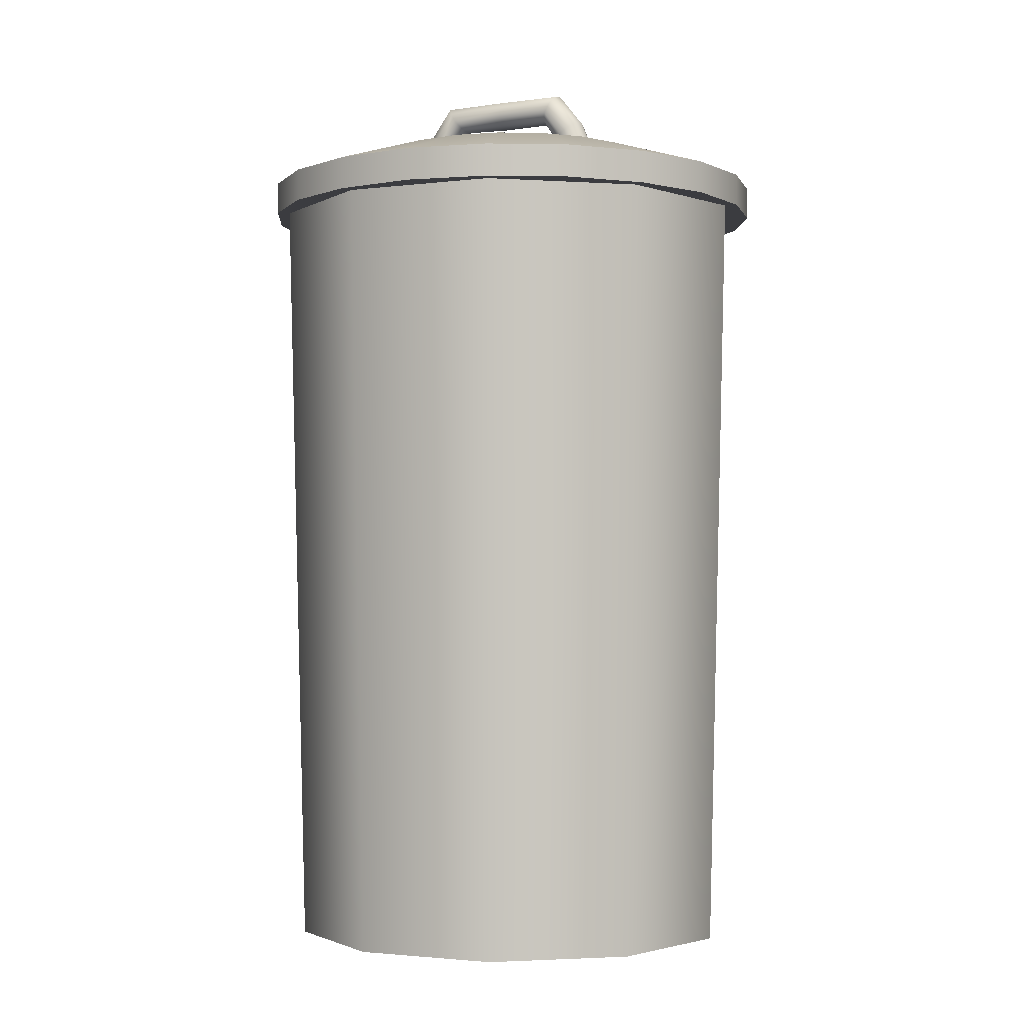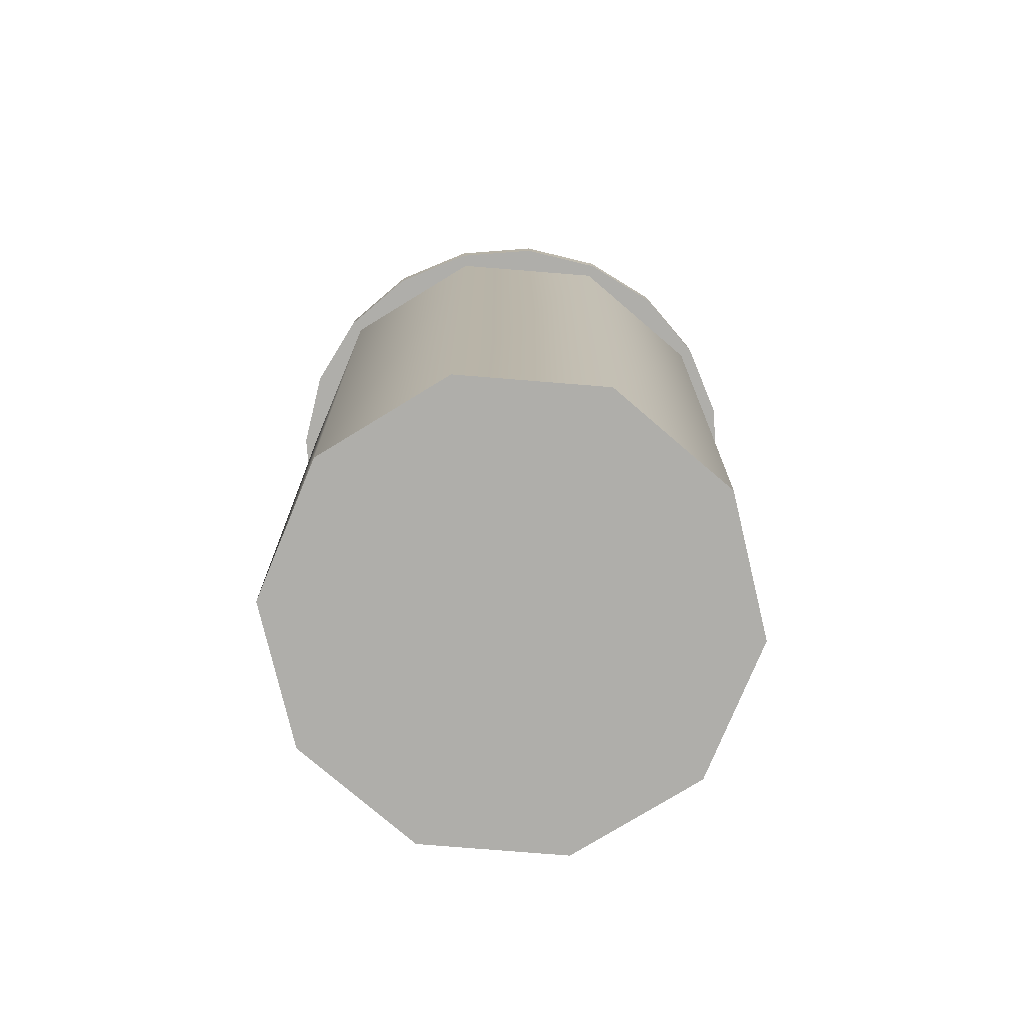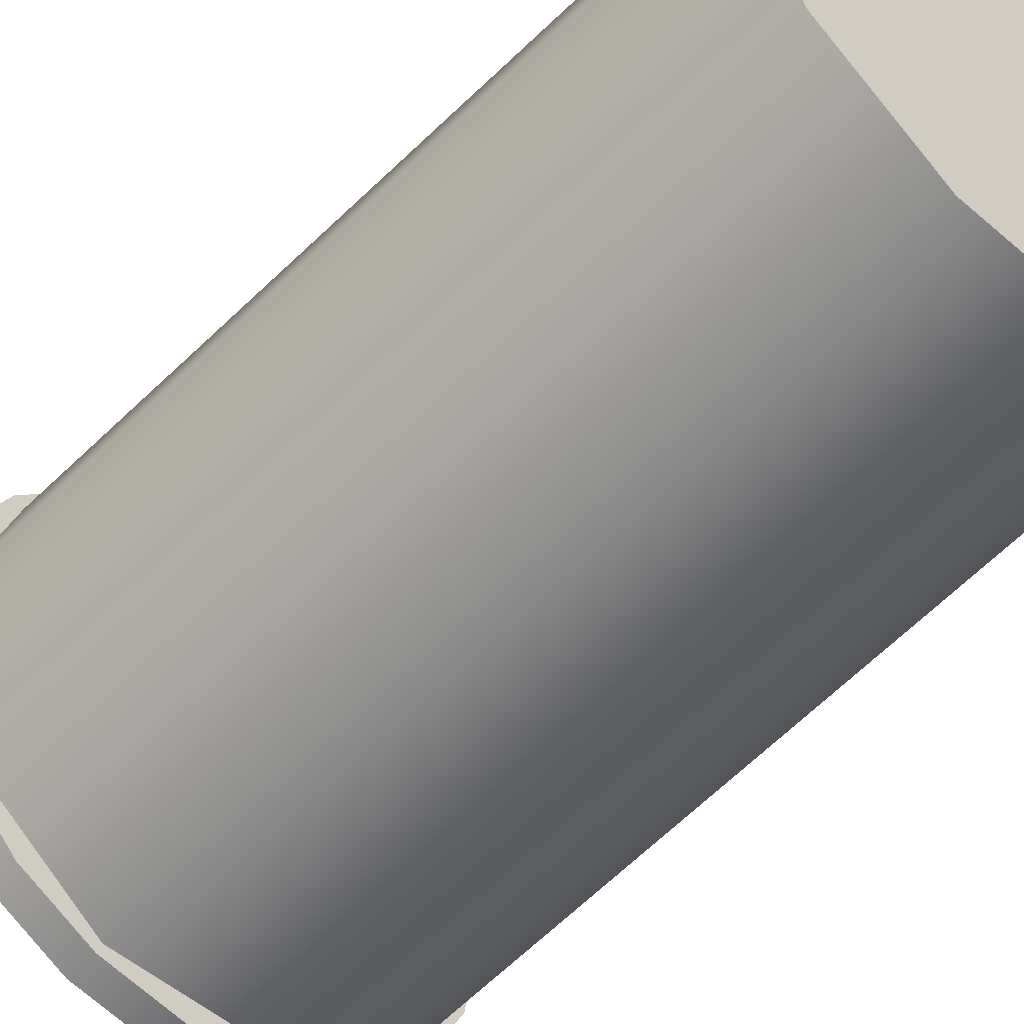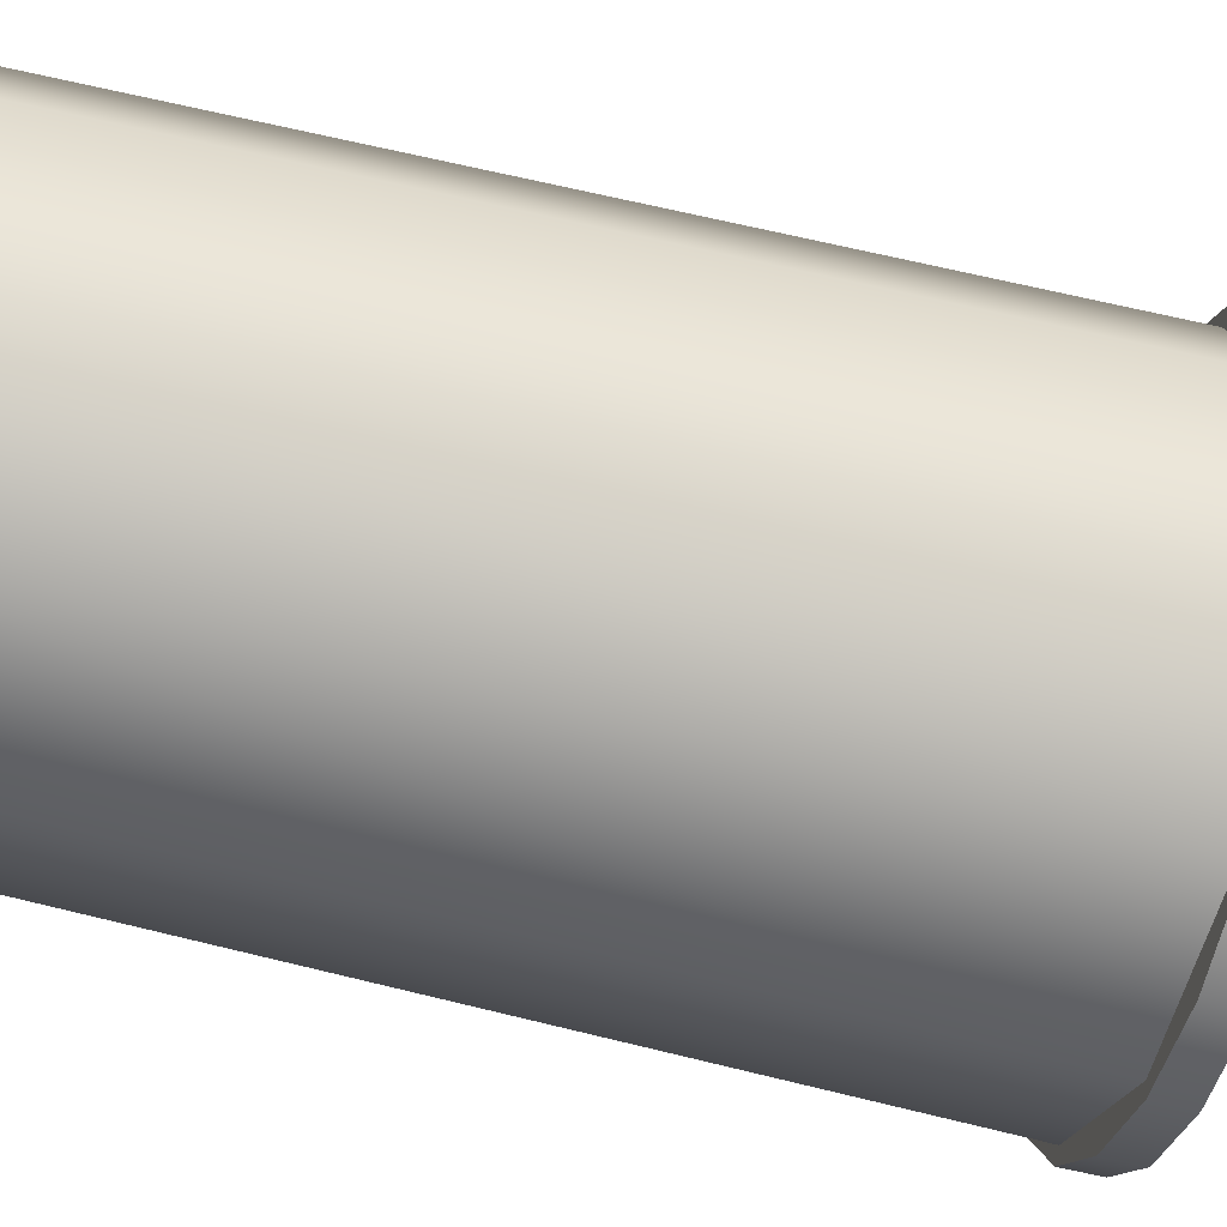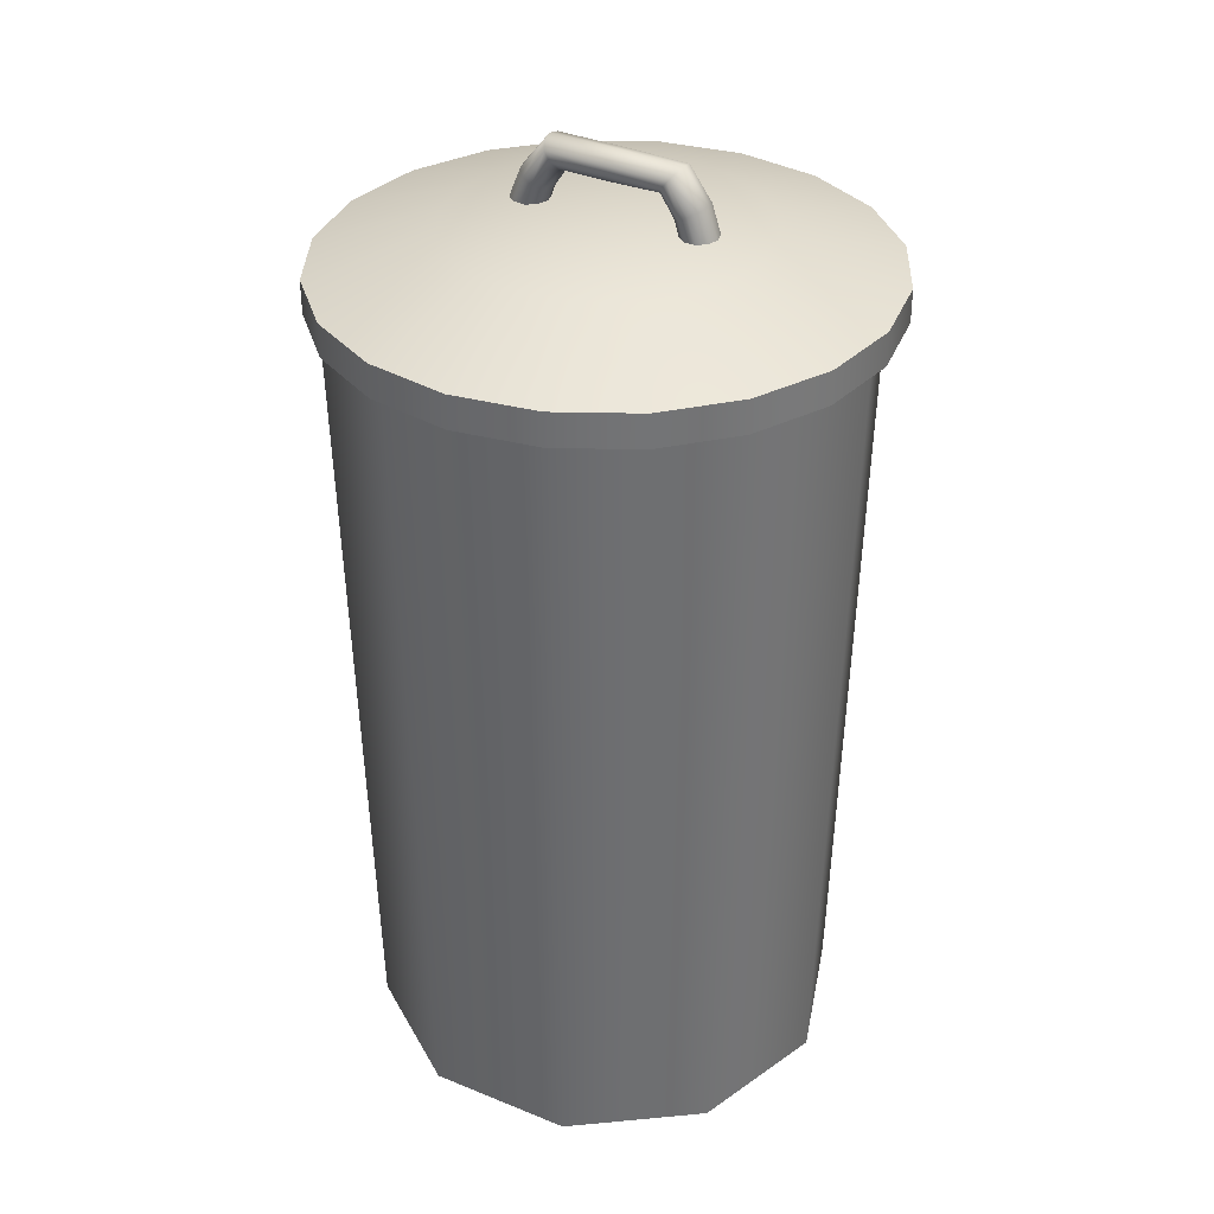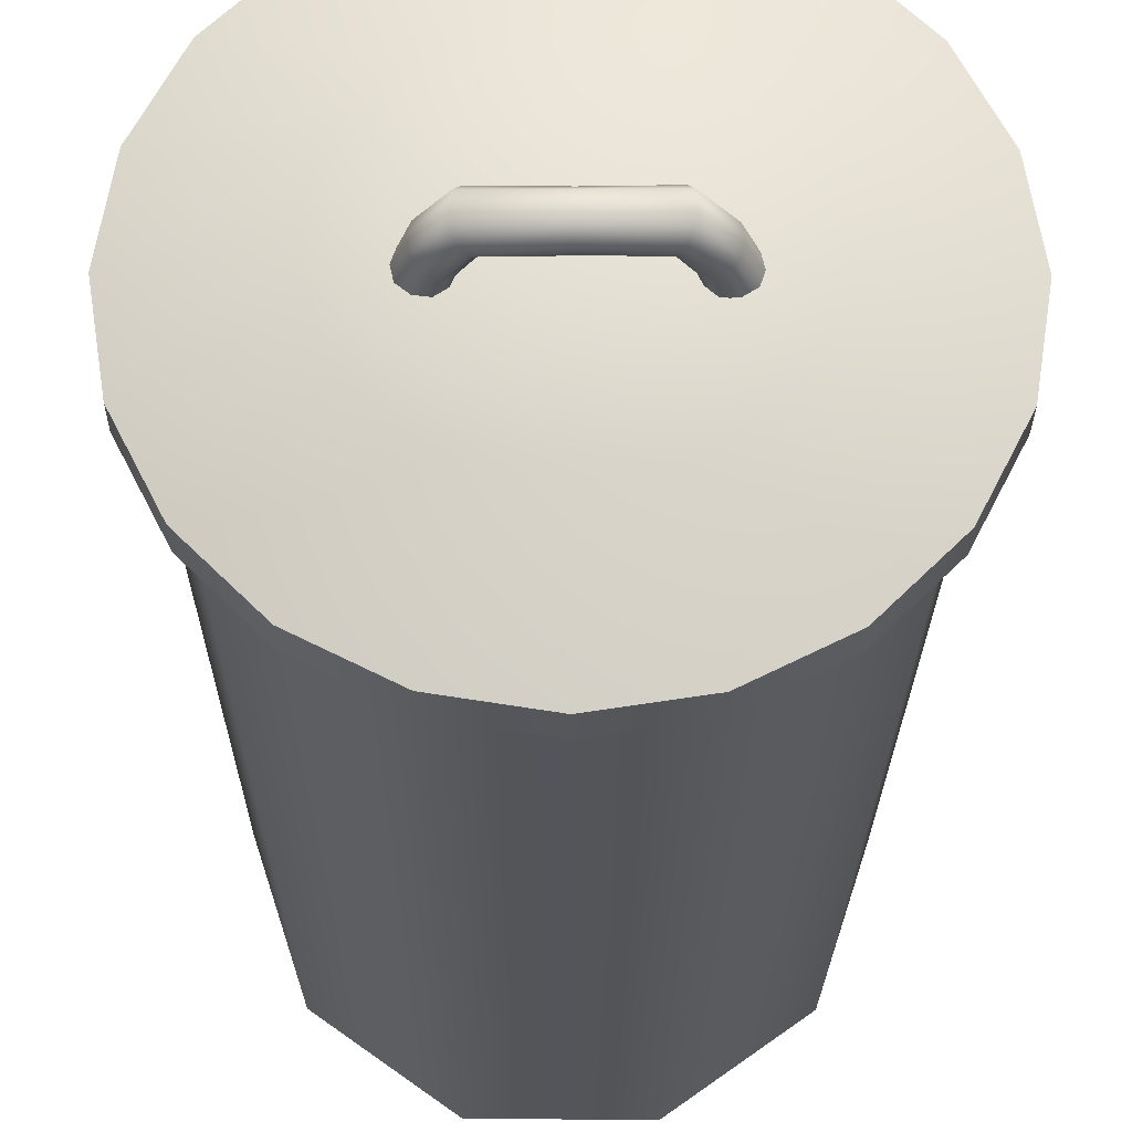
<metadata>
{"format":"obj","ext":"obj","renderer":"f3d","projection":"perspective","resolution":1024,"background":"white","views":[{"elev":-2.0,"azim":-156.4,"up":"+Y"},{"elev":-77.6,"azim":175.4,"up":"+Y"},{"elev":-53.9,"azim":-42.5,"up":"+Z"},{"elev":-58.4,"azim":75.2,"up":"+Z"},{"elev":34.3,"azim":28.8,"up":"+Y"},{"elev":-26.4,"azim":179.6,"up":"+Z"}]}
</metadata>
<code>
g default
v -0.3318 0 0.2411
v -0.1267 0 0.39
v 0.1267 0 0.39
v 0.3318 0 0.2411
v 0.4101 0 0
v 0.3318 0 -0.2411
v 0.1267 0 -0.39
v -0.1267 0 -0.39
v -0.3318 0 -0.2411
v -0.4101 0 0
v -0.3603 1.4 0.2618
v -0.1376 1.4 0.4236
v 0.1376 1.4 0.4236
v 0.3603 1.4 0.2618
v 0.4454 1.4 0
v 0.3603 1.4 -0.2618
v 0.1376 1.4 -0.4236
v -0.1376 1.4 -0.4236
v -0.3603 1.4 -0.2618
v -0.4453 1.4 0
v 0 0 0
v -0.3101 1.4 0.2253
v -0.1184 1.4 0.3646
v 0.1184 1.4 0.3646
v 0.3101 1.4 0.2253
v 0.3833 1.4 0
v 0.3101 1.4 -0.2253
v 0.1184 1.4 -0.3646
v -0.1184 1.4 -0.3646
v -0.3101 1.4 -0.2253
v -0.3833 1.4 0
v -0.3101 1.258 0.2253
v -0.1184 1.258 0.3646
v 0 1.258 0
v 0.1184 1.258 0.3646
v 0.3101 1.258 0.2253
v 0.3833 1.258 0
v 0.3101 1.258 -0.2253
v 0.1184 1.258 -0.3646
v -0.1184 1.258 -0.3646
v -0.3101 1.258 -0.2253
v -0.3833 1.258 0
g trashcan_01:Trashcan_lowTrashcan01
f 1 2 12 11
f 2 3 13 12
f 3 4 14 13
f 4 5 15 14
f 5 6 16 15
f 6 7 17 16
f 7 8 18 17
f 8 9 19 18
f 9 10 20 19
f 10 1 11 20
f 2 1 21
f 3 2 21
f 4 3 21
f 5 4 21
f 6 5 21
f 7 6 21
f 8 7 21
f 9 8 21
f 10 9 21
f 1 10 21
f 32 33 34
f 33 35 34
f 35 36 34
f 36 37 34
f 37 38 34
f 38 39 34
f 39 40 34
f 40 41 34
f 41 42 34
f 42 32 34
f 11 12 23 22
f 12 13 24 23
f 13 14 25 24
f 14 15 26 25
f 15 16 27 26
f 16 17 28 27
f 17 18 29 28
f 18 19 30 29
f 19 20 31 30
f 20 11 22 31
f 22 23 33 32
f 23 24 35 33
f 24 25 36 35
f 25 26 37 36
f 26 27 38 37
f 27 28 39 38
f 28 29 40 39
f 29 30 41 40
f 30 31 42 41
f 31 22 32 42
g default
v -0.4451 1.396 0.1446
v -0.3787 1.396 0.2751
v -0.2751 1.396 0.3787
v -0.1446 1.396 0.4451
v 0 1.396 0.468
v 0.1446 1.396 0.4451
v 0.2751 1.396 0.3787
v 0.3787 1.396 0.2751
v 0.4451 1.396 0.1446
v 0.4681 1.396 0
v 0.4451 1.396 -0.1446
v 0.3787 1.396 -0.2751
v 0.2751 1.396 -0.3787
v 0.1446 1.396 -0.4451
v 0 1.396 -0.468
v -0.1446 1.396 -0.4451
v -0.2751 1.396 -0.3787
v -0.3787 1.396 -0.2751
v -0.4451 1.396 -0.1446
v -0.468 1.396 0
v -0.4451 1.453 0.1446
v -0.3787 1.453 0.2751
v -0.2751 1.453 0.3787
v -0.1446 1.453 0.4451
v 0 1.453 0.468
v 0.1446 1.453 0.4451
v 0.2751 1.453 0.3787
v 0.3787 1.453 0.2751
v 0.4451 1.453 0.1446
v 0.4681 1.453 0
v 0.4451 1.453 -0.1446
v 0.3787 1.453 -0.2751
v 0.2751 1.453 -0.3787
v 0.1446 1.453 -0.4451
v 0 1.453 -0.468
v -0.1446 1.453 -0.4451
v -0.2751 1.453 -0.3787
v -0.3787 1.453 -0.2751
v -0.4451 1.453 -0.1446
v -0.468 1.453 0
v 0 1.396 0
v -0.2497 1.519 0.08115
v -0.2124 1.519 0.1543
v 0 1.519 0
v -0.1544 1.519 0.2124
v -0.08115 1.519 0.2497
v 0 1.519 0.2626
v 0.08115 1.519 0.2497
v 0.1544 1.519 0.2124
v 0.2125 1.519 0.1543
v 0.2498 1.519 0.08115
v 0.2626 1.519 0
v 0.2498 1.519 -0.08115
v 0.2125 1.519 -0.1544
v 0.1544 1.519 -0.2124
v 0.08115 1.519 -0.2497
v 0 1.519 -0.2626
v -0.08115 1.519 -0.2497
v -0.1544 1.519 -0.2124
v -0.2124 1.519 -0.1544
v -0.2497 1.519 -0.08115
v -0.2626 1.519 0
v -0.08838 1.576 -0.03162
v 0.07947 1.575 -0.0339
v 0.1162 1.488 -0.03421
v -0.1292 1.487 -0.02951
v -0.09747 1.594 -0.06513
v 0.09351 1.592 -0.06531
v 0.1406 1.488 -0.06537
v -0.1519 1.489 -0.06482
v -0.1142 1.626 -0.05154
v 0.1131 1.622 -0.04983
v 0.1765 1.495 -0.04941
v -0.1879 1.495 -0.05353
v -0.1147 1.626 -0.01169
v 0.111 1.622 -0.01001
v 0.1743 1.495 -0.009827
v -0.1903 1.495 -0.0144
v -0.09885 1.599 0.001678
v 0.09192 1.596 0.001526
v 0.139 1.493 0.001434
v -0.1535 1.493 0.001709
v -0.1368 1.49 -0.009949
v 0.123 1.49 -0.01309
v 0.08331 1.583 -0.01297
v -0.09183 1.584 -0.01144
v -0.174 1.494 -0.001038
v 0.1582 1.494 0.001465
v 0.1022 1.61 0.001312
v -0.1076 1.614 0.000397
v -0.1946 1.496 -0.0343
v 0.1807 1.495 -0.0293
v 0.1148 1.625 -0.02966
v -0.1169 1.63 -0.03159
v -0.1714 1.492 -0.06479
v 0.1606 1.492 -0.06271
v 0.1046 1.608 -0.0628
v -0.1065 1.612 -0.06375
v -0.136 1.487 -0.05045
v 0.1239 1.487 -0.05374
v 0.08414 1.58 -0.05341
v -0.09097 1.581 -0.05188
v -0.1317 1.554 0.001831
v 0.1215 1.551 0.001617
v -0.004486 1.596 9.2e-05
v -0.1594 1.571 -0.01294
v 0.1504 1.567 -0.009796
v -0.002655 1.625 -0.01163
v -0.1581 1.57 -0.05255
v 0.1526 1.567 -0.04953
v -0.001526 1.625 -0.04974
v -0.1302 1.549 -0.06516
v 0.1232 1.547 -0.06552
v -0.003113 1.592 -0.06375
v -0.1132 1.539 -0.03043
v 0.1025 1.538 -0.03436
v -0.005676 1.573 -0.03284
v -0.1193 1.544 -0.0105
v 0.1086 1.543 -0.01297
v -0.005402 1.582 -0.01318
v -0.147 1.563 -0.000275
v 0.1372 1.56 0.001495
v -0.003571 1.612 -0.000549
v -0.1629 1.573 -0.0329
v 0.1558 1.569 -0.02936
v -0.001862 1.629 -0.03052
v -0.1454 1.561 -0.0643
v 0.1397 1.558 -0.06271
v -0.002014 1.61 -0.0618
v -0.1185 1.541 -0.05136
v 0.1094 1.54 -0.05389
v -0.004608 1.579 -0.05179
g trashcan_01:Trashcan01Lid_low
f 43 44 64 63
f 44 45 65 64
f 45 46 66 65
f 46 47 67 66
f 47 48 68 67
f 48 49 69 68
f 49 50 70 69
f 50 51 71 70
f 51 52 72 71
f 52 53 73 72
f 53 54 74 73
f 54 55 75 74
f 55 56 76 75
f 56 57 77 76
f 57 58 78 77
f 58 59 79 78
f 59 60 80 79
f 60 61 81 80
f 61 62 82 81
f 62 43 63 82
f 44 43 83
f 45 44 83
f 46 45 83
f 47 46 83
f 48 47 83
f 49 48 83
f 50 49 83
f 51 50 83
f 52 51 83
f 53 52 83
f 54 53 83
f 55 54 83
f 56 55 83
f 57 56 83
f 58 57 83
f 59 58 83
f 60 59 83
f 61 60 83
f 62 61 83
f 43 62 83
f 84 85 86
f 85 87 86
f 87 88 86
f 88 89 86
f 89 90 86
f 90 91 86
f 91 92 86
f 92 93 86
f 93 94 86
f 94 95 86
f 95 96 86
f 96 97 86
f 97 98 86
f 98 99 86
f 99 100 86
f 100 101 86
f 101 102 86
f 102 103 86
f 103 104 86
f 104 84 86
f 64 85 84 63
f 65 87 85 64
f 66 88 87 65
f 67 89 88 66
f 68 90 89 67
f 69 91 90 68
f 70 92 91 69
f 71 93 92 70
f 72 94 93 71
f 73 95 94 72
f 74 96 95 73
f 75 97 96 74
f 76 98 97 75
f 77 99 98 76
f 78 100 99 77
f 79 101 100 78
f 80 102 101 79
f 81 103 102 80
f 82 104 103 81
f 63 84 104 82
f 106 159 174 143
f 107 158 173 142
f 105 157 172 144
f 110 156 171 139
f 111 155 170 138
f 109 154 169 140
f 114 153 168 135
f 115 152 167 134
f 113 151 166 136
f 118 150 165 131
f 119 149 164 130
f 117 148 163 132
f 122 147 162 127
f 123 146 161 126
f 121 145 160 128
f 157 160 125 108
f 125 160 145 124
f 128 160 157 105
f 158 161 127 106
f 127 161 146 122
f 126 161 158 107
f 159 162 128 105
f 128 162 147 121
f 127 162 159 106
f 145 163 129 124
f 129 163 148 120
f 132 163 145 121
f 146 164 131 122
f 131 164 149 118
f 130 164 146 123
f 147 165 132 121
f 132 165 150 117
f 131 165 147 122
f 148 166 133 120
f 133 166 151 116
f 136 166 148 117
f 149 167 135 118
f 135 167 152 114
f 134 167 149 119
f 150 168 136 117
f 136 168 153 113
f 135 168 150 118
f 151 169 137 116
f 137 169 154 112
f 140 169 151 113
f 152 170 139 114
f 139 170 155 110
f 138 170 152 115
f 153 171 140 113
f 140 171 156 109
f 139 171 153 114
f 154 172 141 112
f 141 172 157 108
f 144 172 154 109
f 155 173 143 110
f 143 173 158 106
f 142 173 155 111
f 156 174 144 109
f 144 174 159 105
f 143 174 156 110

</code>
